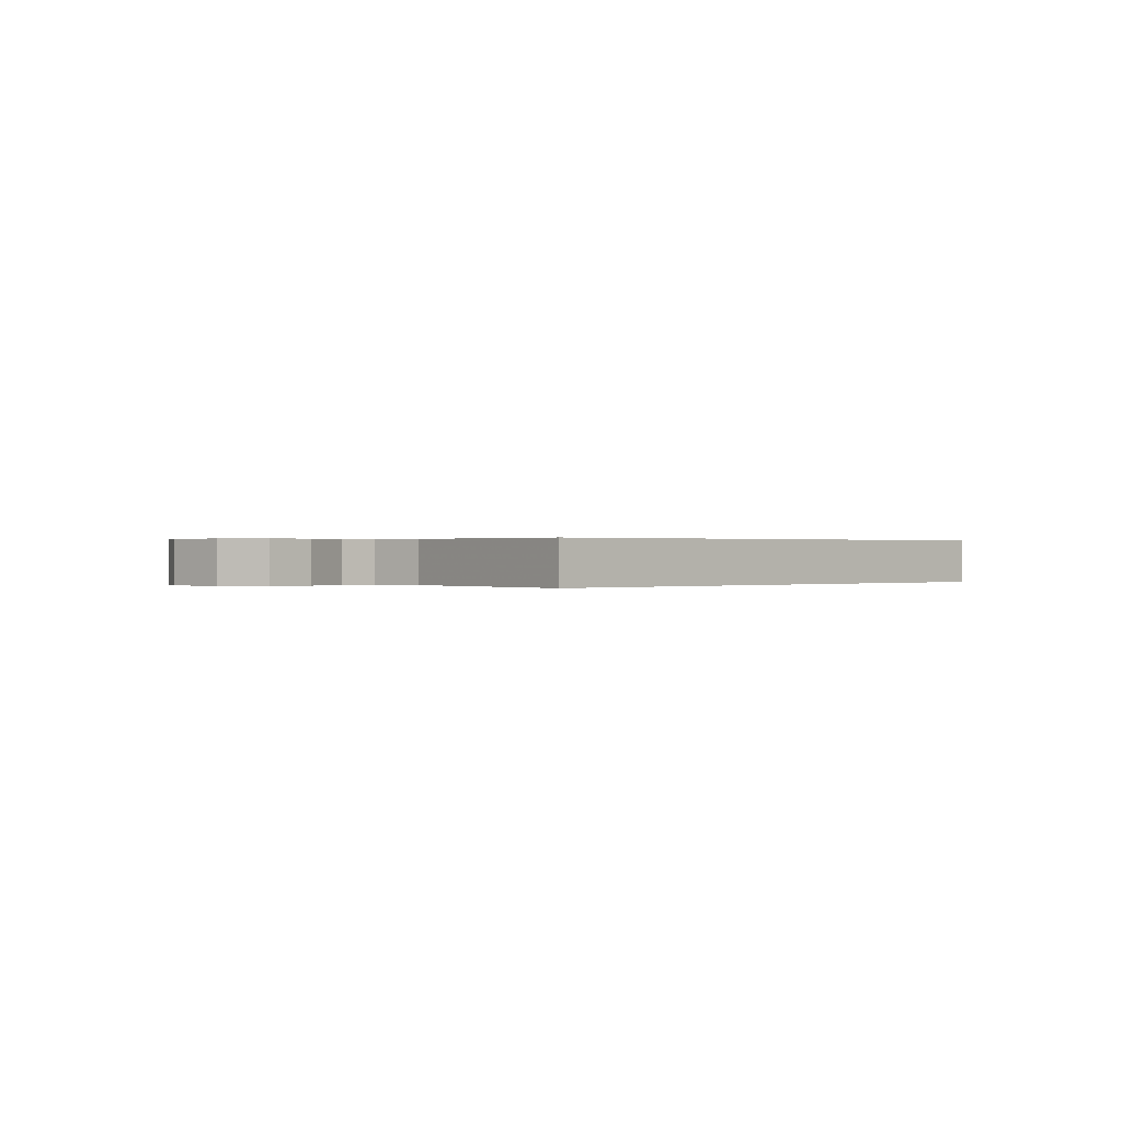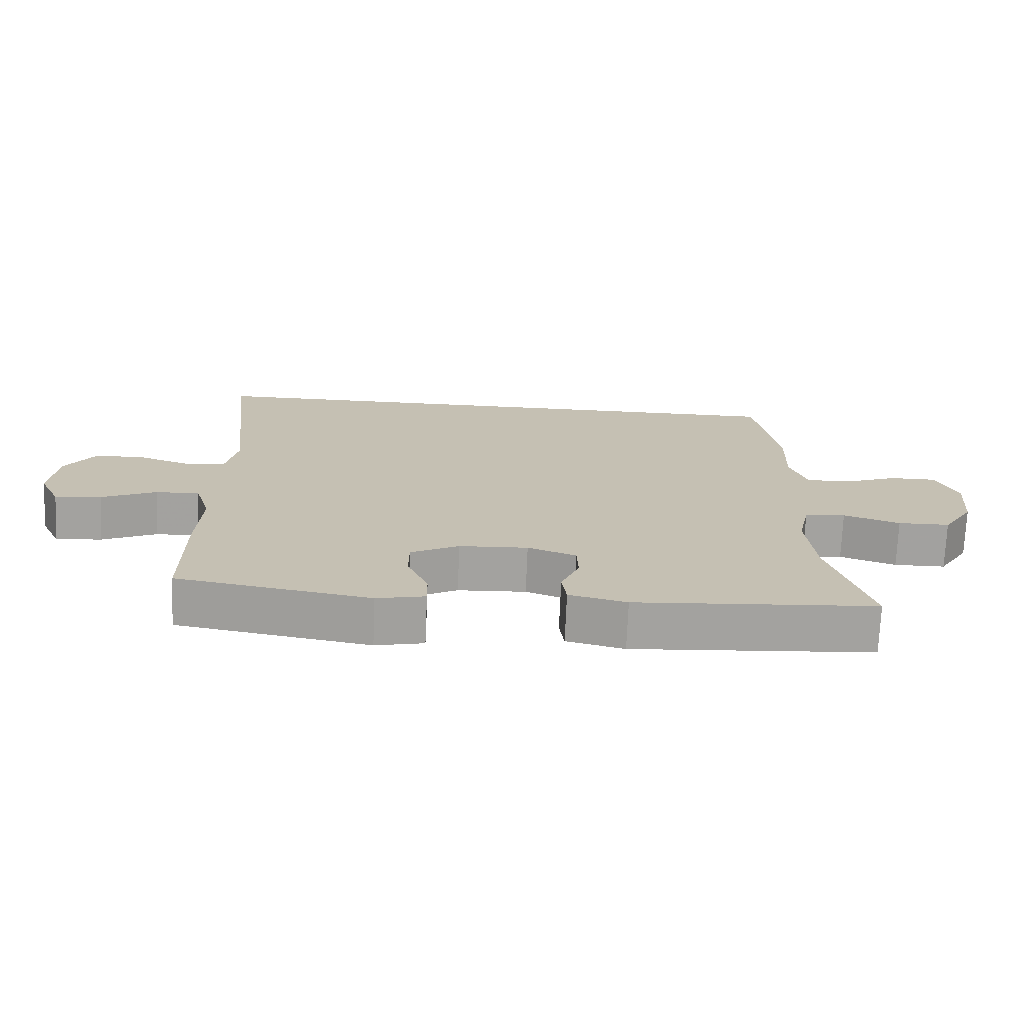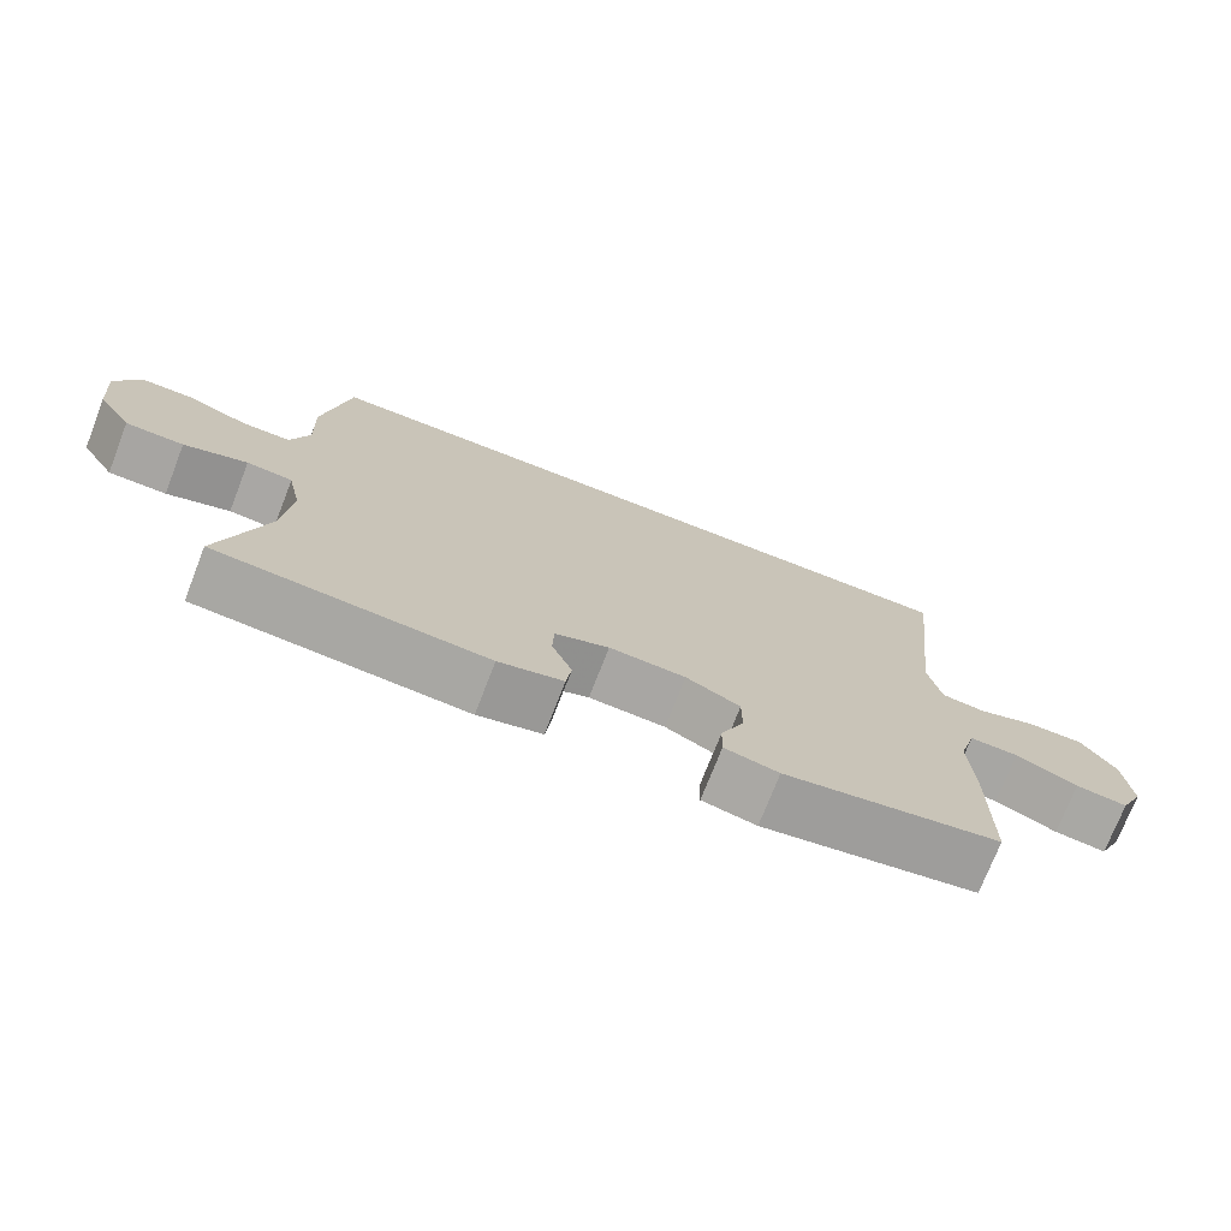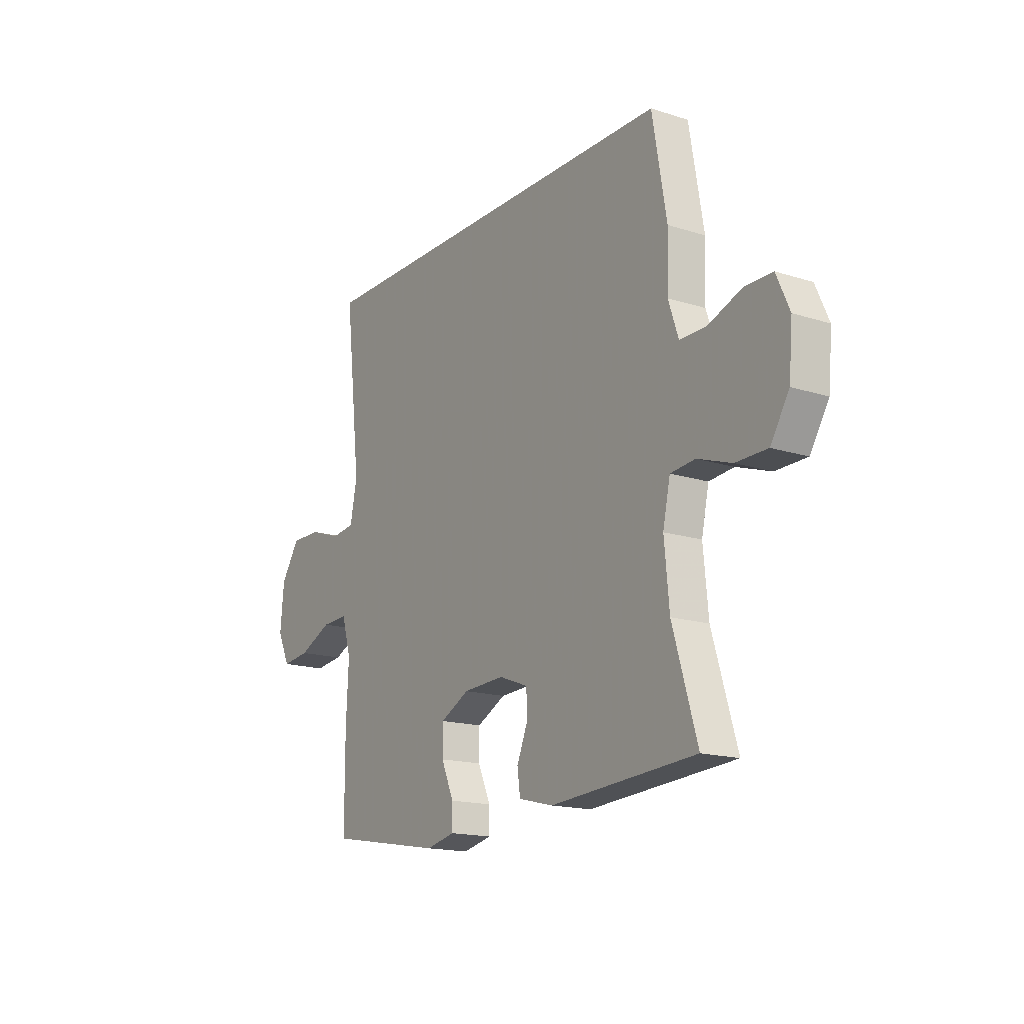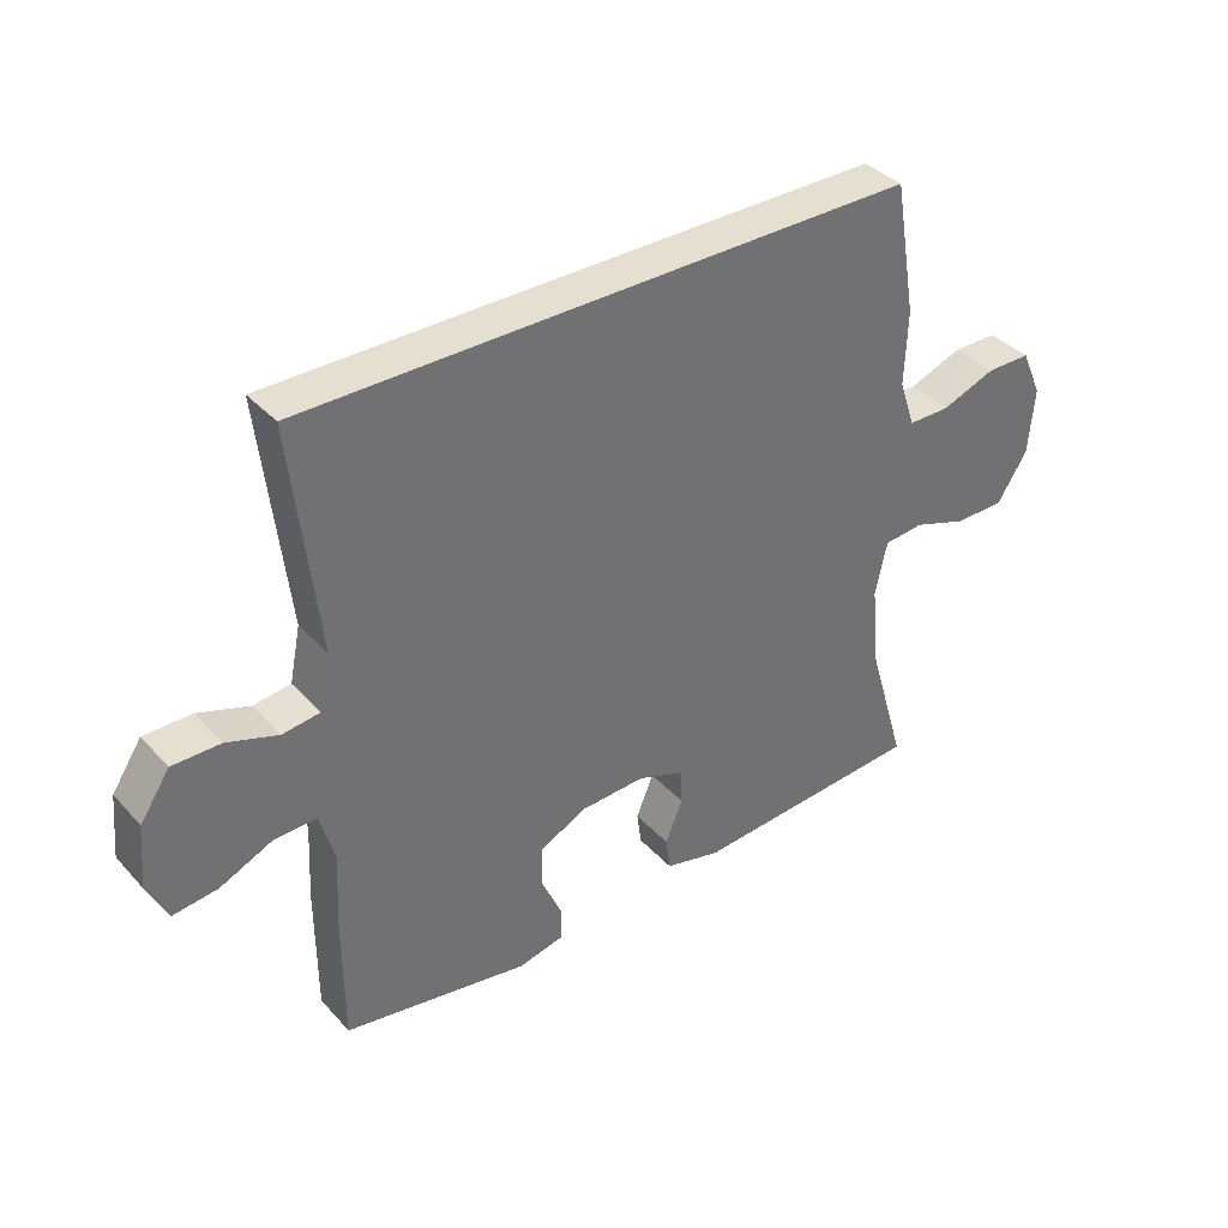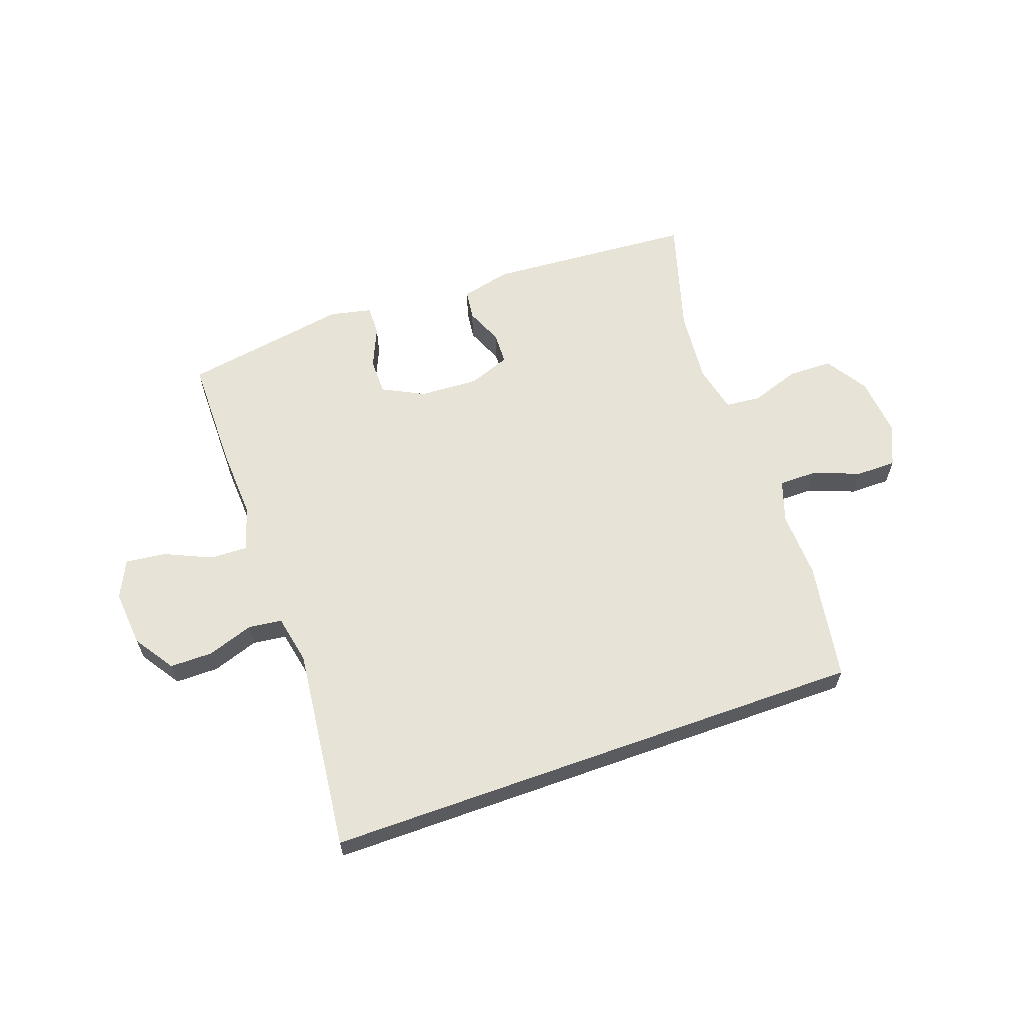
<metadata>
{"format":"obj","ext":"obj","renderer":"f3d","projection":"perspective","resolution":1024,"background":"white","views":[{"elev":0.2,"azim":-43.5,"up":"+Y"},{"elev":-72.2,"azim":-2.4,"up":"+Z"},{"elev":-73.7,"azim":158.7,"up":"+Z"},{"elev":-16.4,"azim":56.9,"up":"+Z"},{"elev":37.4,"azim":-36.8,"up":"+Z"},{"elev":61.7,"azim":-19.7,"up":"+Y"}]}
</metadata>
<code>
v 0.419 0.07 0.5
v 0.454 0.07 0.295
v 0.45 0.07 0.18
v 0.475 0.07 0.107
v 0.54 0.07 0.107
v 0.622 0.07 0.138
v 0.691 0.07 0.138
v 0.723 0.07 0.066
v 0.714 0.07 -0.037
v 0.668 0.07 -0.11
v 0.591 0.07 -0.111
v 0.507 0.07 -0.082
v 0.446 0.07 -0.088
v 0.428 0.07 -0.171
v 0.44 0.07 -0.298
v 0.5 0.07 -0.5
v 0.141 0.07 -0.525
v 0.055 0.07 -0.504
v 0.048 0.07 -0.452
v 0.075 0.07 -0.387
v 0.073 0.07 -0.332
v 0.001 0.07 -0.305
v -0.101 0.07 -0.31
v -0.173 0.07 -0.347
v -0.173 0.07 -0.41
v -0.142 0.07 -0.481
v -0.141 0.07 -0.533
v -0.213 0.07 -0.549
v -0.5 0.07 -0.5
v -0.501 0.07 -0.303
v -0.495 0.07 -0.18
v -0.518 0.07 -0.102
v -0.583 0.07 -0.104
v -0.665 0.07 -0.141
v -0.734 0.07 -0.149
v -0.765 0.07 -0.084
v -0.756 0.07 0.014
v -0.71 0.07 0.083
v -0.636 0.07 0.083
v -0.557 0.07 0.056
v -0.499 0.07 0.063
v -0.482 0.07 0.148
v -0.522 0.07 0.5
v 0.419 0 0.5
v 0.454 0 0.295
v 0.45 0 0.18
v 0.475 0 0.107
v 0.54 0 0.107
v 0.622 0 0.138
v 0.691 0 0.138
v 0.723 0 0.066
v 0.714 0 -0.037
v 0.668 0 -0.11
v 0.591 0 -0.111
v 0.507 0 -0.082
v 0.446 0 -0.088
v 0.428 0 -0.171
v 0.44 0 -0.298
v 0.5 0 -0.5
v 0.141 0 -0.525
v 0.055 0 -0.504
v 0.048 0 -0.452
v 0.075 0 -0.387
v 0.073 0 -0.332
v 0.001 0 -0.305
v -0.101 0 -0.31
v -0.173 0 -0.347
v -0.173 0 -0.41
v -0.142 0 -0.481
v -0.141 0 -0.533
v -0.213 0 -0.549
v -0.5 0 -0.5
v -0.501 0 -0.303
v -0.495 0 -0.18
v -0.518 0 -0.102
v -0.583 0 -0.104
v -0.665 0 -0.141
v -0.734 0 -0.149
v -0.765 0 -0.084
v -0.756 0 0.014
v -0.71 0 0.083
v -0.636 0 0.083
v -0.557 0 0.056
v -0.499 0 0.063
v -0.482 0 0.148
v -0.522 0 0.5
f 1 2 3
f 43 1 3
f 42 43 3
f 41 42 3 4
f 40 41 4 5
f 38 39 40
f 37 38 40
f 36 37 40
f 35 36 40
f 34 35 40
f 33 34 40
f 32 33 40 5
f 31 32 5
f 29 30 31
f 28 29 31
f 27 28 31
f 26 27 31
f 25 26 31
f 24 25 31
f 23 24 31 5
f 6 7 8
f 5 6 8
f 23 5 8
f 22 23 8
f 18 19 20
f 17 18 20
f 16 17 20
f 15 16 20
f 14 15 20 21
f 13 14 21 22
f 10 11 12
f 9 10 12
f 8 9 12
f 8 12 13
f 8 13 22
f 46 45 44
f 46 44 86
f 46 86 85
f 47 46 85 84
f 48 47 84 83
f 83 82 81
f 83 81 80
f 83 80 79
f 83 79 78
f 83 78 77
f 83 77 76
f 48 83 76 75
f 48 75 74
f 74 73 72
f 74 72 71
f 74 71 70
f 74 70 69
f 74 69 68
f 74 68 67
f 48 74 67 66
f 51 50 49
f 51 49 48
f 51 48 66
f 51 66 65
f 63 62 61
f 63 61 60
f 63 60 59
f 63 59 58
f 64 63 58 57
f 65 64 57 56
f 55 54 53
f 55 53 52
f 55 52 51
f 56 55 51
f 65 56 51
f 1 44 45 2
f 2 45 46 3
f 3 46 47 4
f 4 47 48 5
f 5 48 49 6
f 6 49 50 7
f 7 50 51 8
f 8 51 52 9
f 9 52 53 10
f 10 53 54 11
f 11 54 55 12
f 12 55 56 13
f 13 56 57 14
f 14 57 58 15
f 15 58 59 16
f 16 59 60 17
f 17 60 61 18
f 18 61 62 19
f 19 62 63 20
f 20 63 64 21
f 21 64 65 22
f 22 65 66 23
f 23 66 67 24
f 24 67 68 25
f 25 68 69 26
f 26 69 70 27
f 27 70 71 28
f 28 71 72 29
f 29 72 73 30
f 30 73 74 31
f 31 74 75 32
f 32 75 76 33
f 33 76 77 34
f 34 77 78 35
f 35 78 79 36
f 36 79 80 37
f 37 80 81 38
f 38 81 82 39
f 39 82 83 40
f 40 83 84 41
f 41 84 85 42
f 42 85 86 43
f 43 86 44 1

</code>
